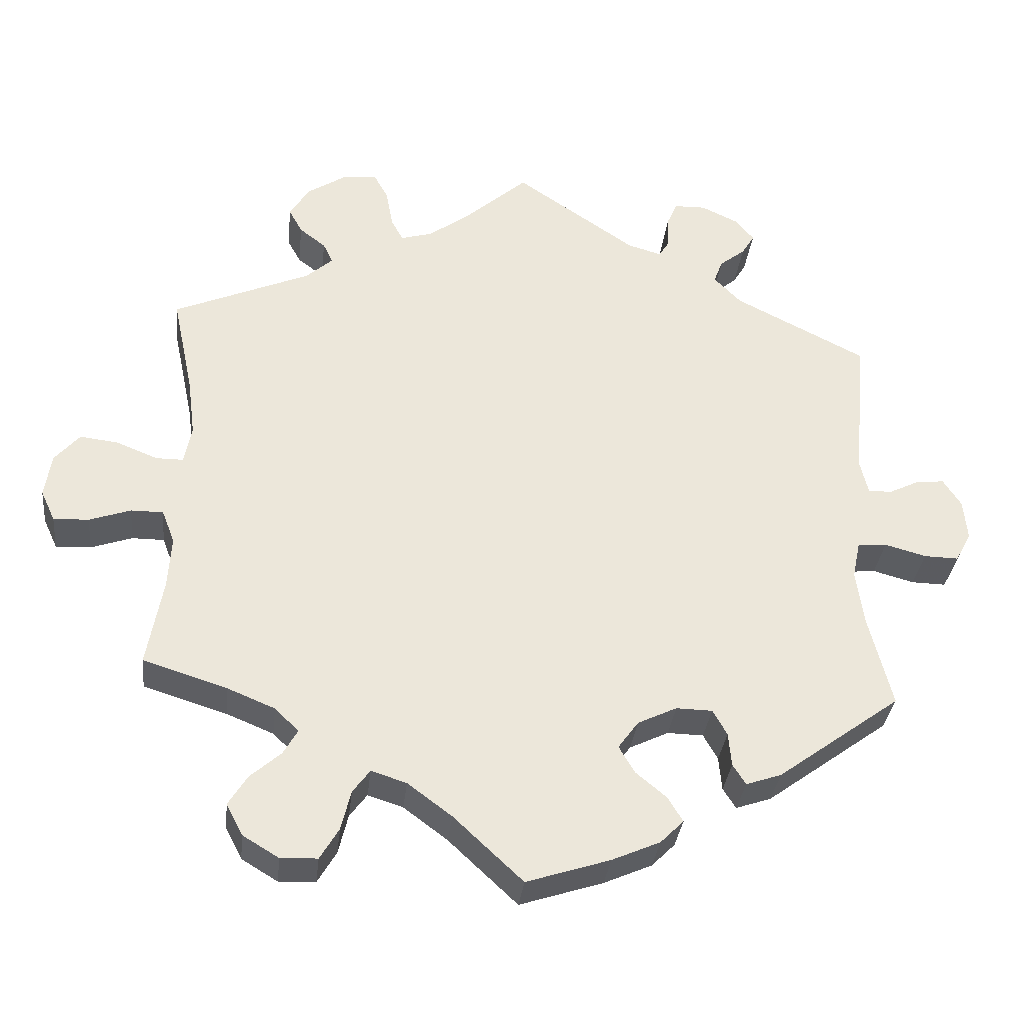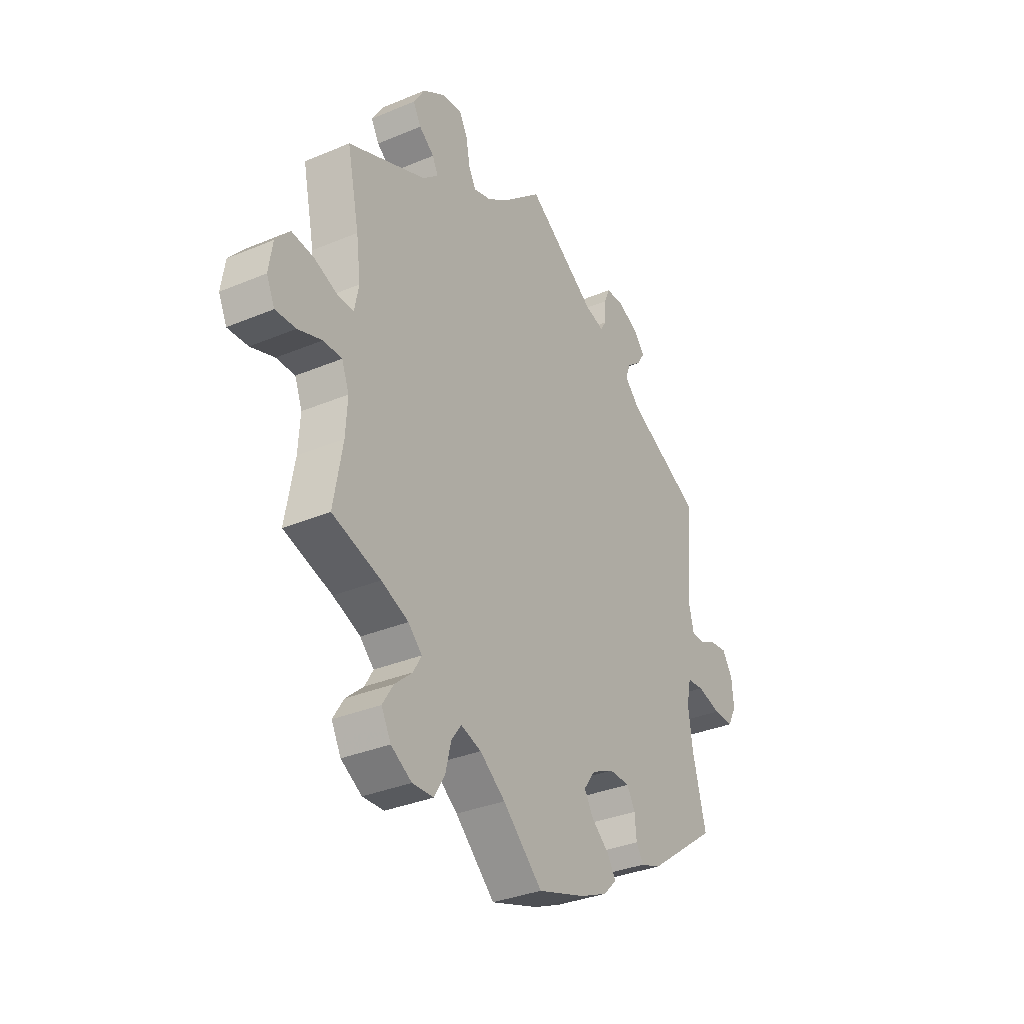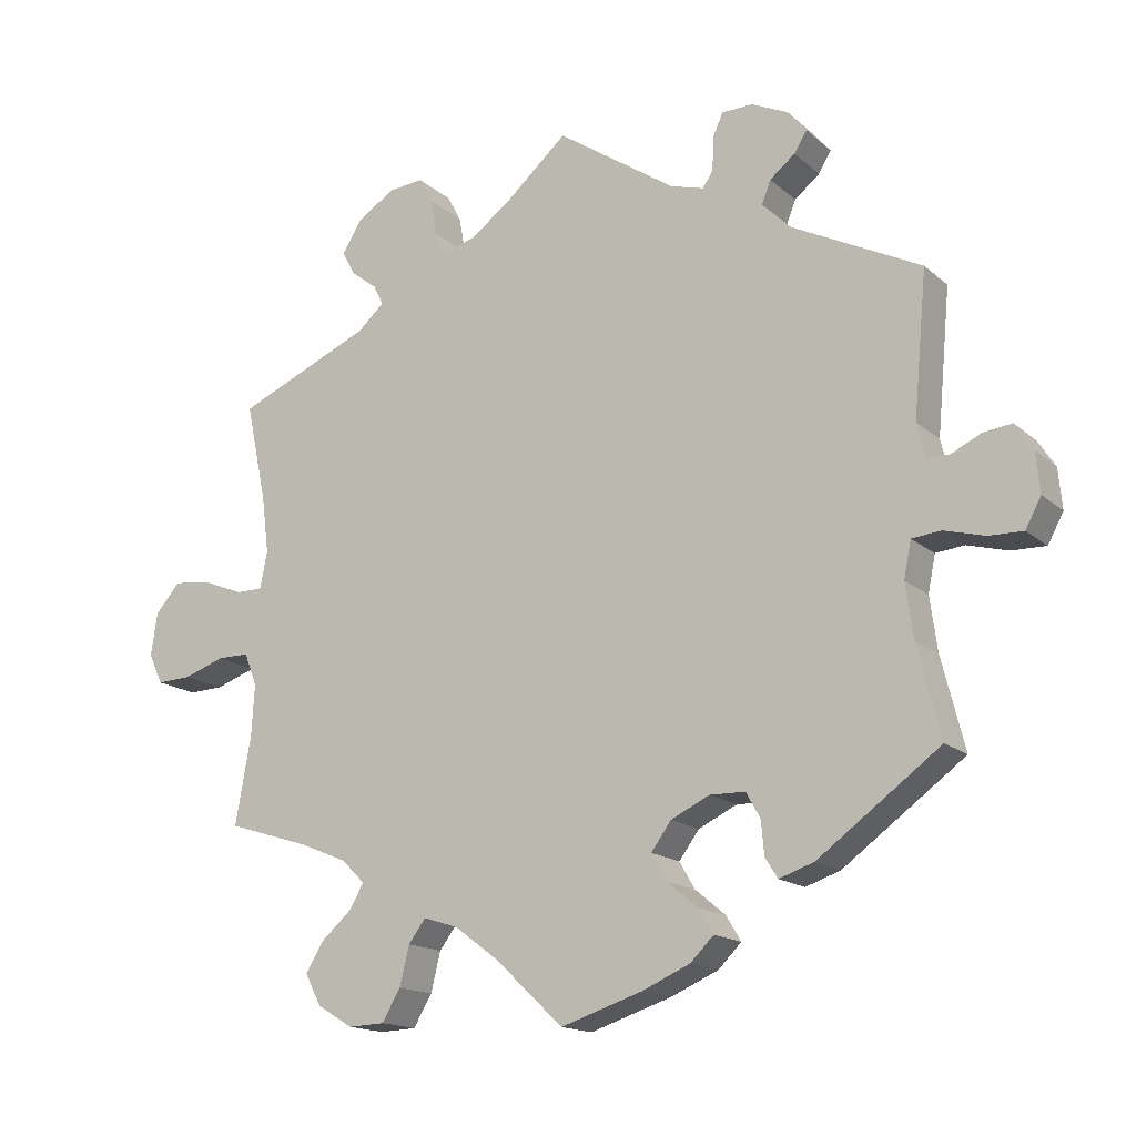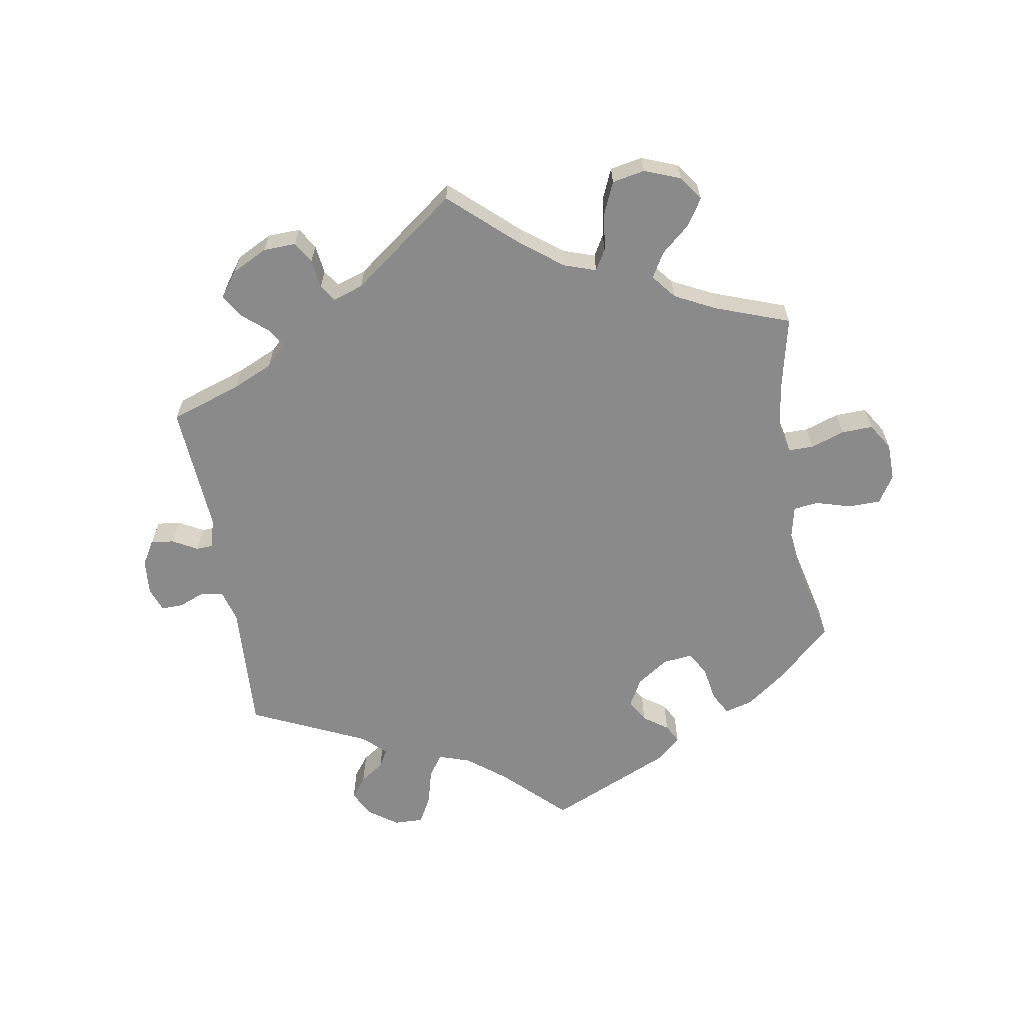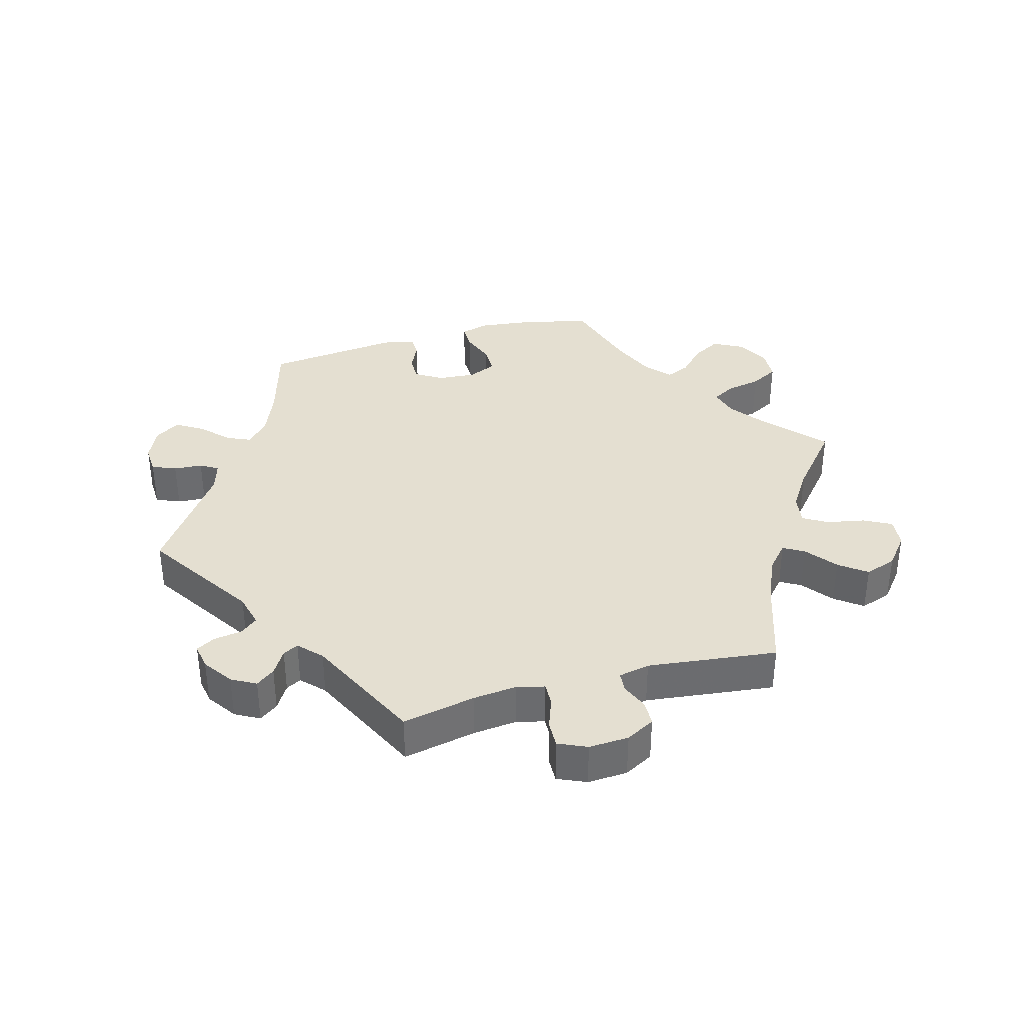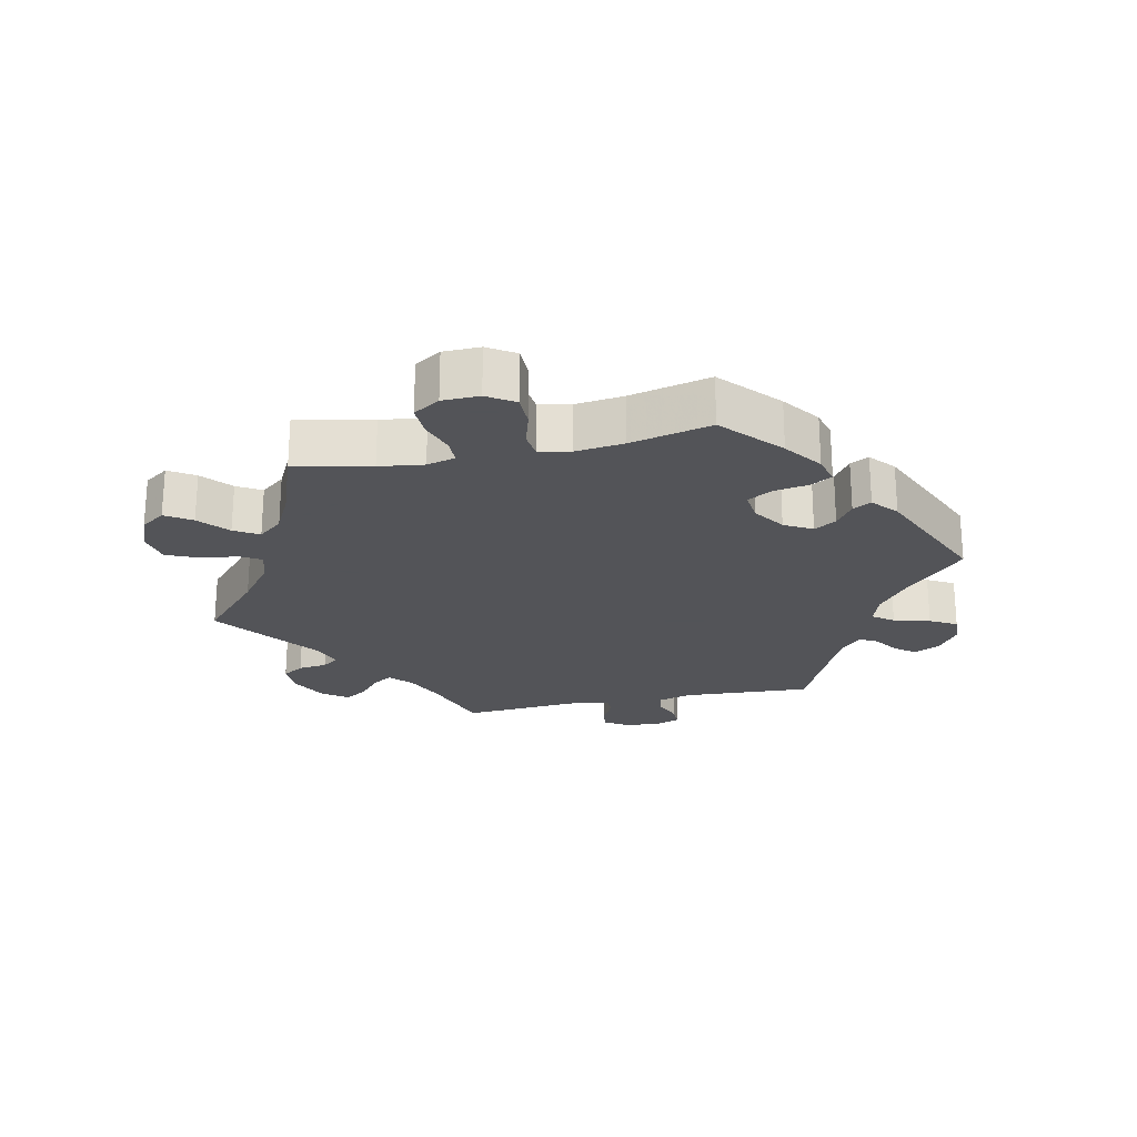
<metadata>
{"format":"obj","ext":"obj","renderer":"f3d","projection":"perspective","resolution":1024,"background":"white","views":[{"elev":-33.3,"azim":173.7,"up":"+Z"},{"elev":-33.3,"azim":120.0,"up":"+Z"},{"elev":-15.9,"azim":-149.1,"up":"+Z"},{"elev":-63.6,"azim":69.6,"up":"+Y"},{"elev":36.7,"azim":14.5,"up":"+Y"},{"elev":-23.4,"azim":162.0,"up":"+Y"}]}
</metadata>
<code>
v 0.389 0.07 -0.324
v 0.326 0.07 -0.35
v 0.294 0.07 -0.381
v 0.313 0.07 -0.414
v 0.354 0.07 -0.45
v 0.379 0.07 -0.49
v 0.357 0.07 -0.532
v 0.309 0.07 -0.561
v 0.26 0.07 -0.559
v 0.235 0.07 -0.517
v 0.222 0.07 -0.464
v 0.199 0.07 -0.433
v 0.152 0.07 -0.448
v 0.093 0.07 -0.492
v 0.001 0.07 -0.578
v -0.11 0.07 -0.542
v -0.174 0.07 -0.514
v -0.205 0.07 -0.483
v -0.185 0.07 -0.45
v -0.144 0.07 -0.416
v -0.123 0.07 -0.38
v -0.15 0.07 -0.343
v -0.202 0.07 -0.318
v -0.25 0.07 -0.319
v -0.269 0.07 -0.353
v -0.273 0.07 -0.398
v -0.29 0.07 -0.425
v -0.337 0.07 -0.409
v -0.501 0.07 -0.289
v -0.47 0.07 -0.166
v -0.46 0.07 -0.093
v -0.47 0.07 -0.044
v -0.509 0.07 -0.04
v -0.564 0.07 -0.055
v -0.61 0.07 -0.056
v -0.631 0.07 -0.017
v -0.626 0.07 0.037
v -0.602 0.07 0.074
v -0.563 0.07 0.069
v -0.524 0.07 0.05
v -0.493 0.07 0.05
v -0.482 0.07 0.096
v -0.5 0.07 0.289
v -0.324 0.07 0.378
v -0.288 0.07 0.415
v -0.3 0.07 0.446
v -0.334 0.07 0.473
v -0.351 0.07 0.501
v -0.326 0.07 0.531
v -0.277 0.07 0.554
v -0.235 0.07 0.553
v -0.221 0.07 0.521
v -0.22 0.07 0.478
v -0.206 0.07 0.456
v -0.161 0.07 0.469
v 0 0.07 0.578
v 0.085 0.07 0.503
v 0.139 0.07 0.464
v 0.181 0.07 0.452
v 0.197 0.07 0.482
v 0.206 0.07 0.532
v 0.225 0.07 0.567
v 0.272 0.07 0.562
v 0.323 0.07 0.529
v 0.349 0.07 0.487
v 0.331 0.07 0.454
v 0.296 0.07 0.427
v 0.283 0.07 0.4
v 0.319 0.07 0.368
v 0.501 0.07 0.29
v 0.473 0.07 0.158
v 0.463 0.07 0.08
v 0.473 0.07 0.03
v 0.509 0.07 0.03
v 0.564 0.07 0.052
v 0.615 0.07 0.058
v 0.648 0.07 0.02
v 0.657 0.07 -0.038
v 0.638 0.07 -0.079
v 0.591 0.07 -0.077
v 0.536 0.07 -0.058
v 0.493 0.07 -0.058
v 0.476 0.07 -0.102
v 0.48 0.07 -0.171
v 0.501 0.07 -0.289
v 0.389 0 -0.324
v 0.326 0 -0.35
v 0.294 0 -0.381
v 0.313 0 -0.414
v 0.354 0 -0.45
v 0.379 0 -0.49
v 0.357 0 -0.532
v 0.309 0 -0.561
v 0.26 0 -0.559
v 0.235 0 -0.517
v 0.222 0 -0.464
v 0.199 0 -0.433
v 0.152 0 -0.448
v 0.093 0 -0.492
v 0.001 0 -0.578
v -0.11 0 -0.542
v -0.174 0 -0.514
v -0.205 0 -0.483
v -0.185 0 -0.45
v -0.144 0 -0.416
v -0.123 0 -0.38
v -0.15 0 -0.343
v -0.202 0 -0.318
v -0.25 0 -0.319
v -0.269 0 -0.353
v -0.273 0 -0.398
v -0.29 0 -0.425
v -0.337 0 -0.409
v -0.501 0 -0.289
v -0.47 0 -0.166
v -0.46 0 -0.093
v -0.47 0 -0.044
v -0.509 0 -0.04
v -0.564 0 -0.055
v -0.61 0 -0.056
v -0.631 0 -0.017
v -0.626 0 0.037
v -0.602 0 0.074
v -0.563 0 0.069
v -0.524 0 0.05
v -0.493 0 0.05
v -0.482 0 0.096
v -0.5 0 0.289
v -0.324 0 0.378
v -0.288 0 0.415
v -0.3 0 0.446
v -0.334 0 0.473
v -0.351 0 0.501
v -0.326 0 0.531
v -0.277 0 0.554
v -0.235 0 0.553
v -0.221 0 0.521
v -0.22 0 0.478
v -0.206 0 0.456
v -0.161 0 0.469
v 0 0 0.578
v 0.085 0 0.503
v 0.139 0 0.464
v 0.181 0 0.452
v 0.197 0 0.482
v 0.206 0 0.532
v 0.225 0 0.567
v 0.272 0 0.562
v 0.323 0 0.529
v 0.349 0 0.487
v 0.331 0 0.454
v 0.296 0 0.427
v 0.283 0 0.4
v 0.319 0 0.368
v 0.501 0 0.29
v 0.473 0 0.158
v 0.463 0 0.08
v 0.473 0 0.03
v 0.509 0 0.03
v 0.564 0 0.052
v 0.615 0 0.058
v 0.648 0 0.02
v 0.657 0 -0.038
v 0.638 0 -0.079
v 0.591 0 -0.077
v 0.536 0 -0.058
v 0.493 0 -0.058
v 0.476 0 -0.102
v 0.48 0 -0.171
v 0.501 0 -0.289
f 84 85 1
f 83 84 1 2
f 82 83 2 3
f 78 79 80 81
f 78 81 82
f 77 78 82
f 74 75 76 77
f 73 74 77 82
f 69 70 71
f 68 69 71 72
f 64 65 66 67
f 64 67 68
f 63 64 68
f 60 61 62 63
f 59 60 63 68
f 58 59 68 72
f 55 56 57
f 54 55 57 58
f 50 51 52 53
f 50 53 54
f 49 50 54
f 46 47 48 49
f 45 46 49 54
f 44 45 54 58
f 42 43 44 58
f 37 38 39 40
f 37 40 41
f 36 37 41
f 33 34 35 36
f 32 33 36 41
f 27 28 29 30
f 25 26 27 30
f 24 25 30 31
f 23 24 31 32
f 17 18 19 20
f 17 20 21
f 14 15 16 17
f 13 14 17 21
f 12 13 21 22
f 8 9 10 11
f 8 11 12
f 7 8 12
f 4 5 6 7
f 3 4 7 12
f 73 82 3 12
f 42 58 72 73
f 32 41 42 73
f 23 32 73
f 12 22 23 73
f 86 170 169
f 87 86 169 168
f 88 87 168 167
f 166 165 164 163
f 167 166 163
f 167 163 162
f 162 161 160 159
f 167 162 159 158
f 156 155 154
f 157 156 154 153
f 152 151 150 149
f 153 152 149
f 153 149 148
f 148 147 146 145
f 153 148 145 144
f 157 153 144 143
f 142 141 140
f 143 142 140 139
f 138 137 136 135
f 139 138 135
f 139 135 134
f 134 133 132 131
f 139 134 131 130
f 143 139 130 129
f 143 129 128 127
f 125 124 123 122
f 126 125 122
f 126 122 121
f 121 120 119 118
f 126 121 118 117
f 115 114 113 112
f 115 112 111 110
f 116 115 110 109
f 117 116 109 108
f 105 104 103 102
f 106 105 102
f 102 101 100 99
f 106 102 99 98
f 107 106 98 97
f 96 95 94 93
f 97 96 93
f 97 93 92
f 92 91 90 89
f 97 92 89 88
f 97 88 167 158
f 158 157 143 127
f 158 127 126 117
f 158 117 108
f 158 108 107 97
f 1 86 87 2
f 2 87 88 3
f 3 88 89 4
f 4 89 90 5
f 5 90 91 6
f 6 91 92 7
f 7 92 93 8
f 8 93 94 9
f 9 94 95 10
f 10 95 96 11
f 11 96 97 12
f 12 97 98 13
f 13 98 99 14
f 14 99 100 15
f 15 100 101 16
f 16 101 102 17
f 17 102 103 18
f 18 103 104 19
f 19 104 105 20
f 20 105 106 21
f 21 106 107 22
f 22 107 108 23
f 23 108 109 24
f 24 109 110 25
f 25 110 111 26
f 26 111 112 27
f 27 112 113 28
f 28 113 114 29
f 29 114 115 30
f 30 115 116 31
f 31 116 117 32
f 32 117 118 33
f 33 118 119 34
f 34 119 120 35
f 35 120 121 36
f 36 121 122 37
f 37 122 123 38
f 38 123 124 39
f 39 124 125 40
f 40 125 126 41
f 41 126 127 42
f 42 127 128 43
f 43 128 129 44
f 44 129 130 45
f 45 130 131 46
f 46 131 132 47
f 47 132 133 48
f 48 133 134 49
f 49 134 135 50
f 50 135 136 51
f 51 136 137 52
f 52 137 138 53
f 53 138 139 54
f 54 139 140 55
f 55 140 141 56
f 56 141 142 57
f 57 142 143 58
f 58 143 144 59
f 59 144 145 60
f 60 145 146 61
f 61 146 147 62
f 62 147 148 63
f 63 148 149 64
f 64 149 150 65
f 65 150 151 66
f 66 151 152 67
f 67 152 153 68
f 68 153 154 69
f 69 154 155 70
f 70 155 156 71
f 71 156 157 72
f 72 157 158 73
f 73 158 159 74
f 74 159 160 75
f 75 160 161 76
f 76 161 162 77
f 77 162 163 78
f 78 163 164 79
f 79 164 165 80
f 80 165 166 81
f 81 166 167 82
f 82 167 168 83
f 83 168 169 84
f 84 169 170 85
f 85 170 86 1

</code>
